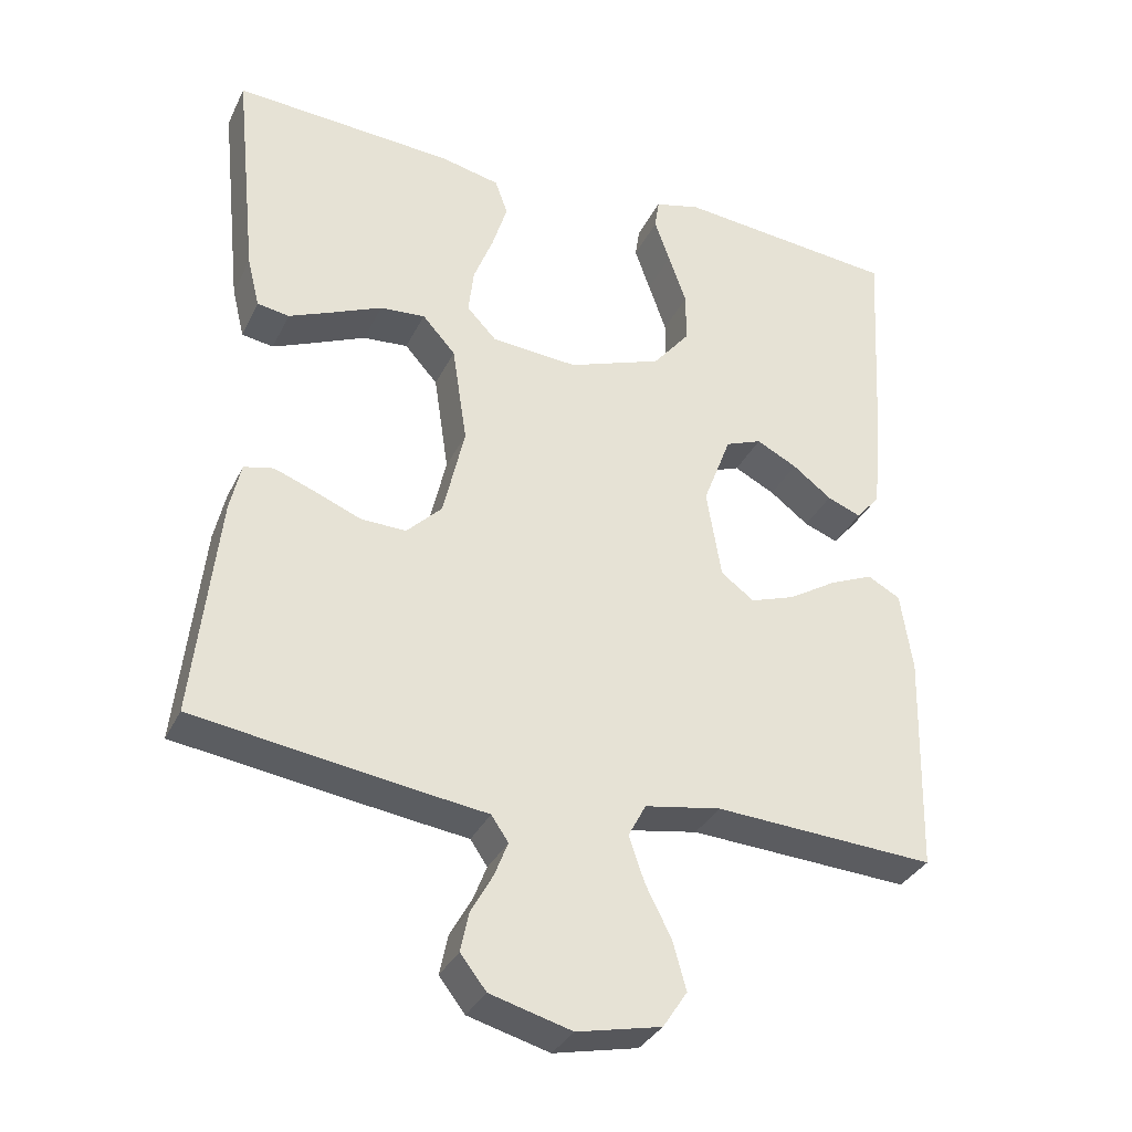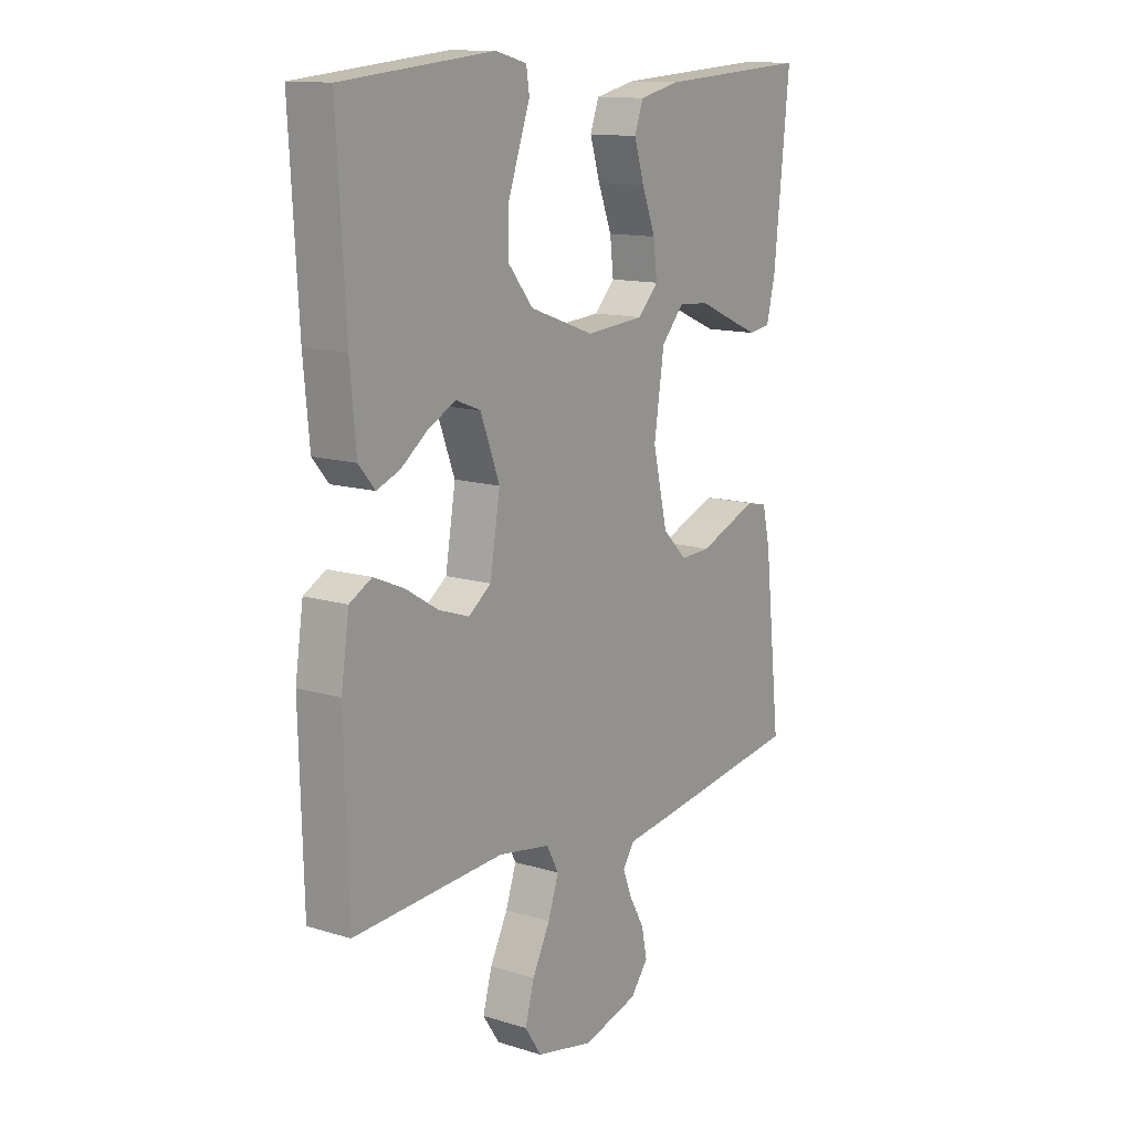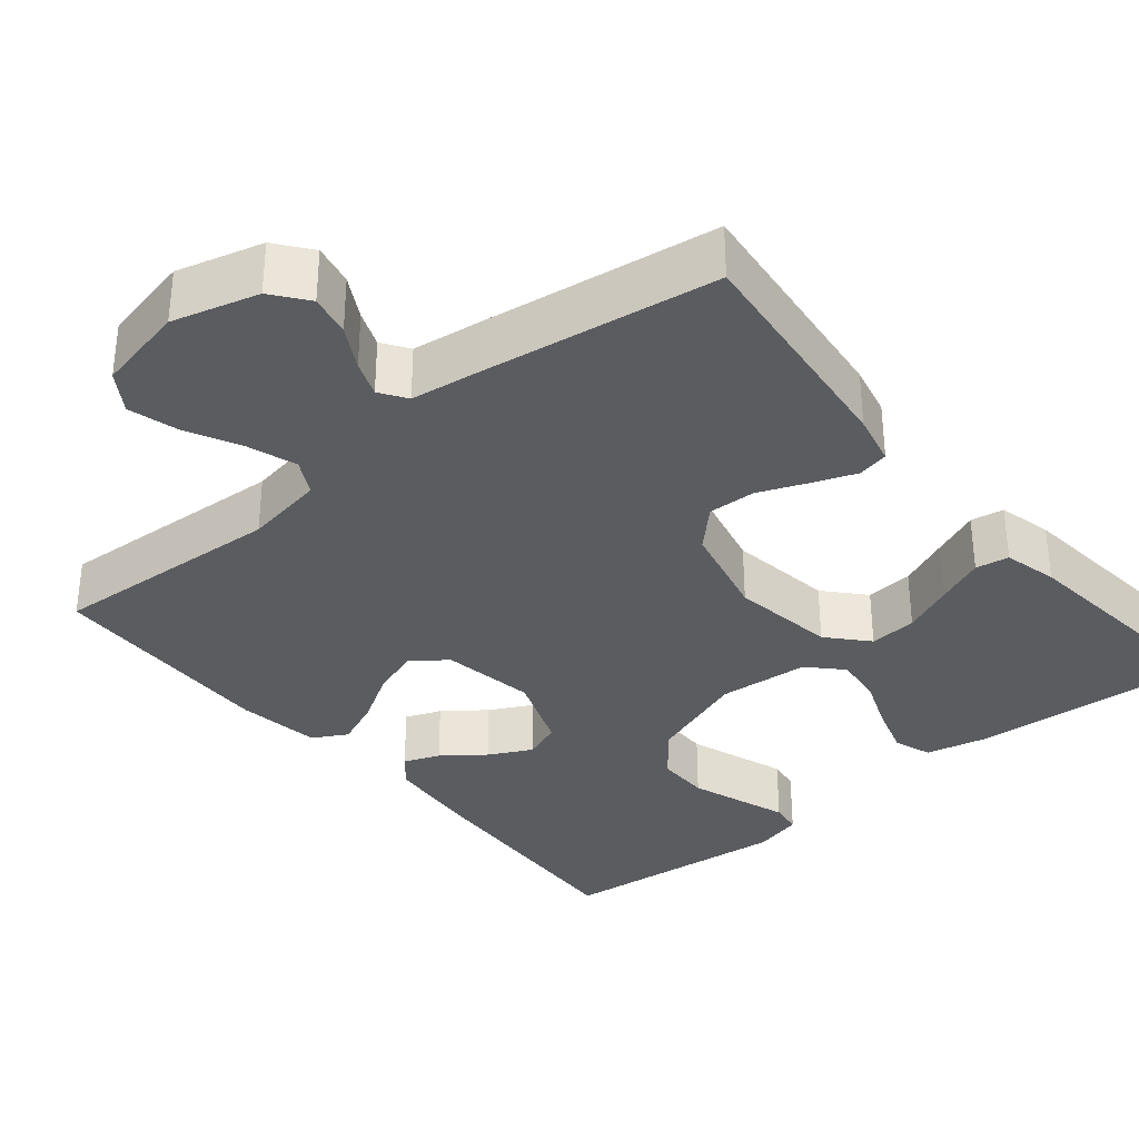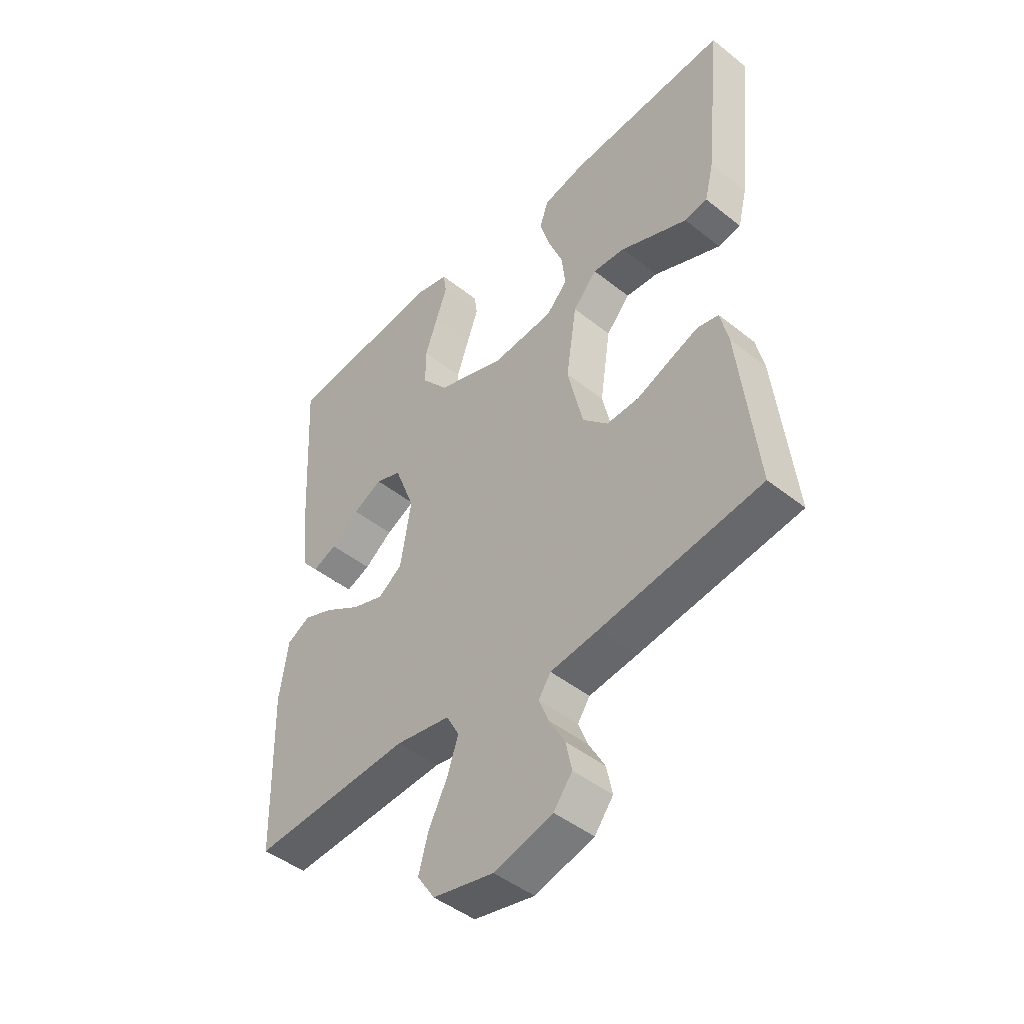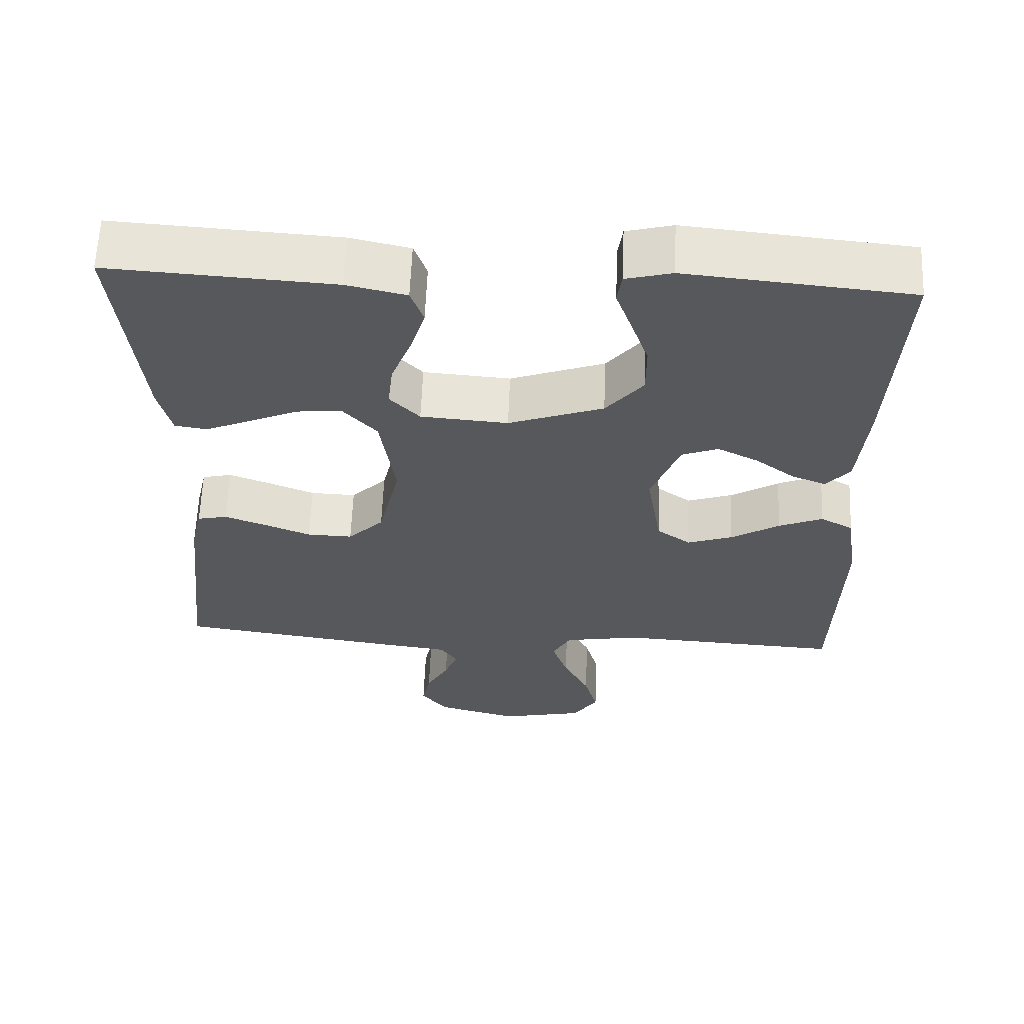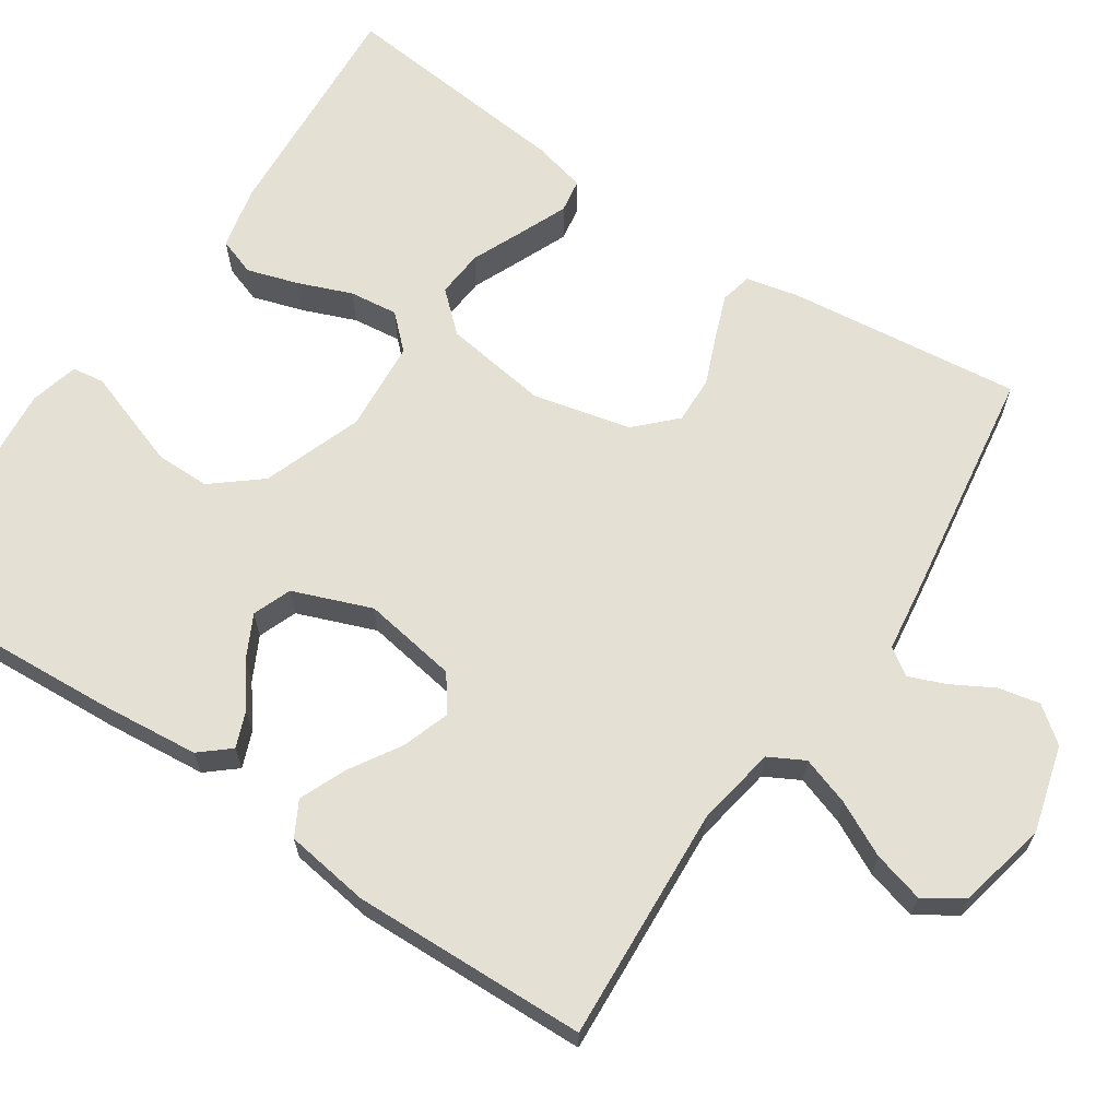
<metadata>
{"format":"obj","ext":"obj","renderer":"f3d","projection":"perspective","resolution":1024,"background":"white","views":[{"elev":-33.6,"azim":-23.0,"up":"+Z"},{"elev":13.1,"azim":125.0,"up":"+Z"},{"elev":-33.9,"azim":-140.5,"up":"+Y"},{"elev":-46.1,"azim":-132.2,"up":"+Z"},{"elev":61.4,"azim":2.3,"up":"+Z"},{"elev":65.5,"azim":123.6,"up":"+Y"}]}
</metadata>
<code>
v 0.5 0.07 -0.5
v 0.2 0.07 -0.483
v 0.097 0.07 -0.501
v 0.073 0.07 -0.546
v 0.094 0.07 -0.608
v 0.129 0.07 -0.677
v 0.147 0.07 -0.742
v 0.114 0.07 -0.792
v 0 0.07 -0.817
v -0.11 0.07 -0.787
v -0.145 0.07 -0.742
v -0.134 0.07 -0.689
v -0.104 0.07 -0.635
v -0.086 0.07 -0.589
v -0.109 0.07 -0.555
v -0.2 0.07 -0.543
v -0.5 0.07 -0.5
v -0.467 0.07 -0.2
v -0.452 0.07 -0.134
v -0.412 0.07 -0.125
v -0.356 0.07 -0.146
v -0.294 0.07 -0.171
v -0.233 0.07 -0.173
v -0.185 0.07 -0.125
v -0.156 0.07 0
v -0.176 0.07 0.134
v -0.221 0.07 0.184
v -0.282 0.07 0.179
v -0.348 0.07 0.15
v -0.409 0.07 0.124
v -0.452 0.07 0.131
v -0.469 0.07 0.2
v -0.5 0.07 0.5
v -0.2 0.07 0.481
v -0.12 0.07 0.463
v -0.103 0.07 0.415
v -0.123 0.07 0.35
v -0.15 0.07 0.281
v -0.157 0.07 0.219
v -0.117 0.07 0.177
v 0 0.07 0.168
v 0.127 0.07 0.214
v 0.177 0.07 0.275
v 0.177 0.07 0.344
v 0.153 0.07 0.413
v 0.132 0.07 0.472
v 0.138 0.07 0.513
v 0.2 0.07 0.529
v 0.5 0.07 0.5
v 0.483 0.07 0.2
v 0.471 0.07 0.071
v 0.439 0.07 0.033
v 0.393 0.07 0.051
v 0.34 0.07 0.091
v 0.285 0.07 0.119
v 0.236 0.07 0.1
v 0.198 0.07 0
v 0.218 0.07 -0.121
v 0.263 0.07 -0.154
v 0.324 0.07 -0.133
v 0.389 0.07 -0.093
v 0.448 0.07 -0.068
v 0.492 0.07 -0.092
v 0.508 0.07 -0.2
v 0.5 0 -0.5
v 0.2 0 -0.483
v 0.097 0 -0.501
v 0.073 0 -0.546
v 0.094 0 -0.608
v 0.129 0 -0.677
v 0.147 0 -0.742
v 0.114 0 -0.792
v 0 0 -0.817
v -0.11 0 -0.787
v -0.145 0 -0.742
v -0.134 0 -0.689
v -0.104 0 -0.635
v -0.086 0 -0.589
v -0.109 0 -0.555
v -0.2 0 -0.543
v -0.5 0 -0.5
v -0.467 0 -0.2
v -0.452 0 -0.134
v -0.412 0 -0.125
v -0.356 0 -0.146
v -0.294 0 -0.171
v -0.233 0 -0.173
v -0.185 0 -0.125
v -0.156 0 0
v -0.176 0 0.134
v -0.221 0 0.184
v -0.282 0 0.179
v -0.348 0 0.15
v -0.409 0 0.124
v -0.452 0 0.131
v -0.469 0 0.2
v -0.5 0 0.5
v -0.2 0 0.481
v -0.12 0 0.463
v -0.103 0 0.415
v -0.123 0 0.35
v -0.15 0 0.281
v -0.157 0 0.219
v -0.117 0 0.177
v 0 0 0.168
v 0.127 0 0.214
v 0.177 0 0.275
v 0.177 0 0.344
v 0.153 0 0.413
v 0.132 0 0.472
v 0.138 0 0.513
v 0.2 0 0.529
v 0.5 0 0.5
v 0.483 0 0.2
v 0.471 0 0.071
v 0.439 0 0.033
v 0.393 0 0.051
v 0.34 0 0.091
v 0.285 0 0.119
v 0.236 0 0.1
v 0.198 0 0
v 0.218 0 -0.121
v 0.263 0 -0.154
v 0.324 0 -0.133
v 0.389 0 -0.093
v 0.448 0 -0.068
v 0.492 0 -0.092
v 0.508 0 -0.2
f 63 64 1 2
f 60 61 62 63
f 59 60 63 2
f 58 59 2 3
f 57 58 3 4
f 51 52 53 54
f 51 54 55
f 50 51 55
f 49 50 55 56
f 45 46 47 48
f 44 45 48 49
f 43 44 49 56
f 35 36 37 38
f 33 34 35 38
f 33 38 39
f 28 29 30 31
f 28 31 32 33
f 19 20 21 22
f 17 18 19 22
f 15 16 17 22
f 14 15 22 23
f 10 11 12 13
f 10 13 14
f 9 10 14
f 5 6 7 8
f 4 5 8 9
f 57 4 9 14
f 42 43 56 57
f 41 42 57 14
f 33 39 40
f 27 28 33
f 26 27 33 40
f 25 26 40 41
f 14 23 24
f 14 24 25 41
f 66 65 128 127
f 127 126 125 124
f 66 127 124 123
f 67 66 123 122
f 68 67 122 121
f 118 117 116 115
f 119 118 115
f 119 115 114
f 120 119 114 113
f 112 111 110 109
f 113 112 109 108
f 120 113 108 107
f 102 101 100 99
f 102 99 98 97
f 103 102 97
f 95 94 93 92
f 97 96 95 92
f 86 85 84 83
f 86 83 82 81
f 86 81 80 79
f 87 86 79 78
f 77 76 75 74
f 78 77 74
f 78 74 73
f 72 71 70 69
f 73 72 69 68
f 78 73 68 121
f 121 120 107 106
f 78 121 106 105
f 104 103 97
f 97 92 91
f 104 97 91 90
f 105 104 90 89
f 88 87 78
f 105 89 88 78
f 1 65 66 2
f 2 66 67 3
f 3 67 68 4
f 4 68 69 5
f 5 69 70 6
f 6 70 71 7
f 7 71 72 8
f 8 72 73 9
f 9 73 74 10
f 10 74 75 11
f 11 75 76 12
f 12 76 77 13
f 13 77 78 14
f 14 78 79 15
f 15 79 80 16
f 16 80 81 17
f 17 81 82 18
f 18 82 83 19
f 19 83 84 20
f 20 84 85 21
f 21 85 86 22
f 22 86 87 23
f 23 87 88 24
f 24 88 89 25
f 25 89 90 26
f 26 90 91 27
f 27 91 92 28
f 28 92 93 29
f 29 93 94 30
f 30 94 95 31
f 31 95 96 32
f 32 96 97 33
f 33 97 98 34
f 34 98 99 35
f 35 99 100 36
f 36 100 101 37
f 37 101 102 38
f 38 102 103 39
f 39 103 104 40
f 40 104 105 41
f 41 105 106 42
f 42 106 107 43
f 43 107 108 44
f 44 108 109 45
f 45 109 110 46
f 46 110 111 47
f 47 111 112 48
f 48 112 113 49
f 49 113 114 50
f 50 114 115 51
f 51 115 116 52
f 52 116 117 53
f 53 117 118 54
f 54 118 119 55
f 55 119 120 56
f 56 120 121 57
f 57 121 122 58
f 58 122 123 59
f 59 123 124 60
f 60 124 125 61
f 61 125 126 62
f 62 126 127 63
f 63 127 128 64
f 64 128 65 1

</code>
